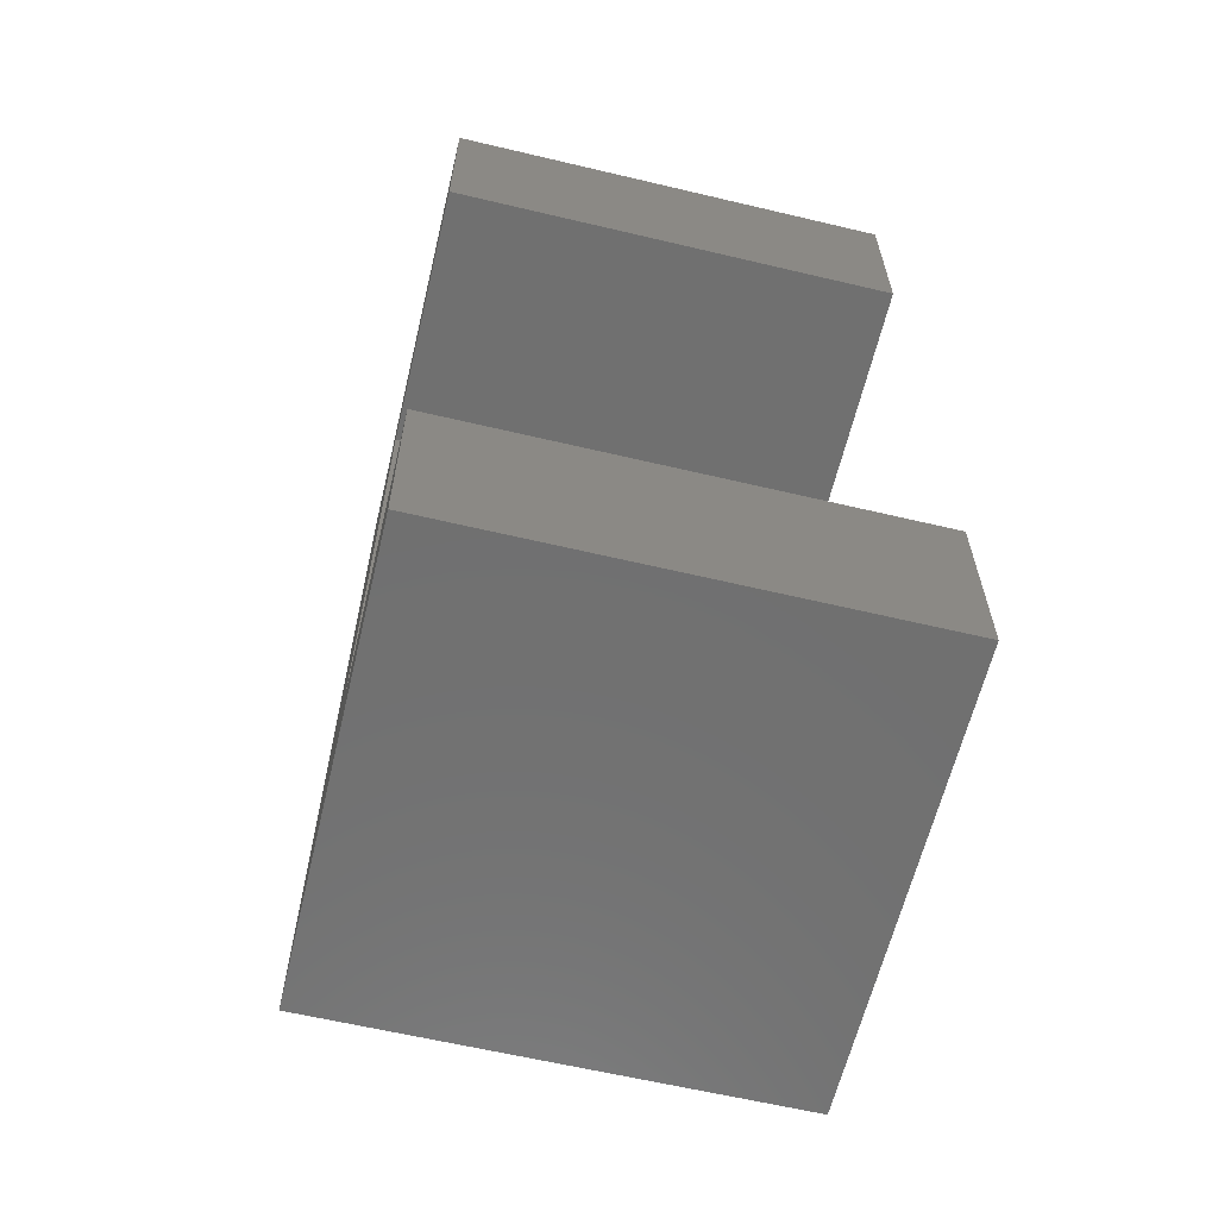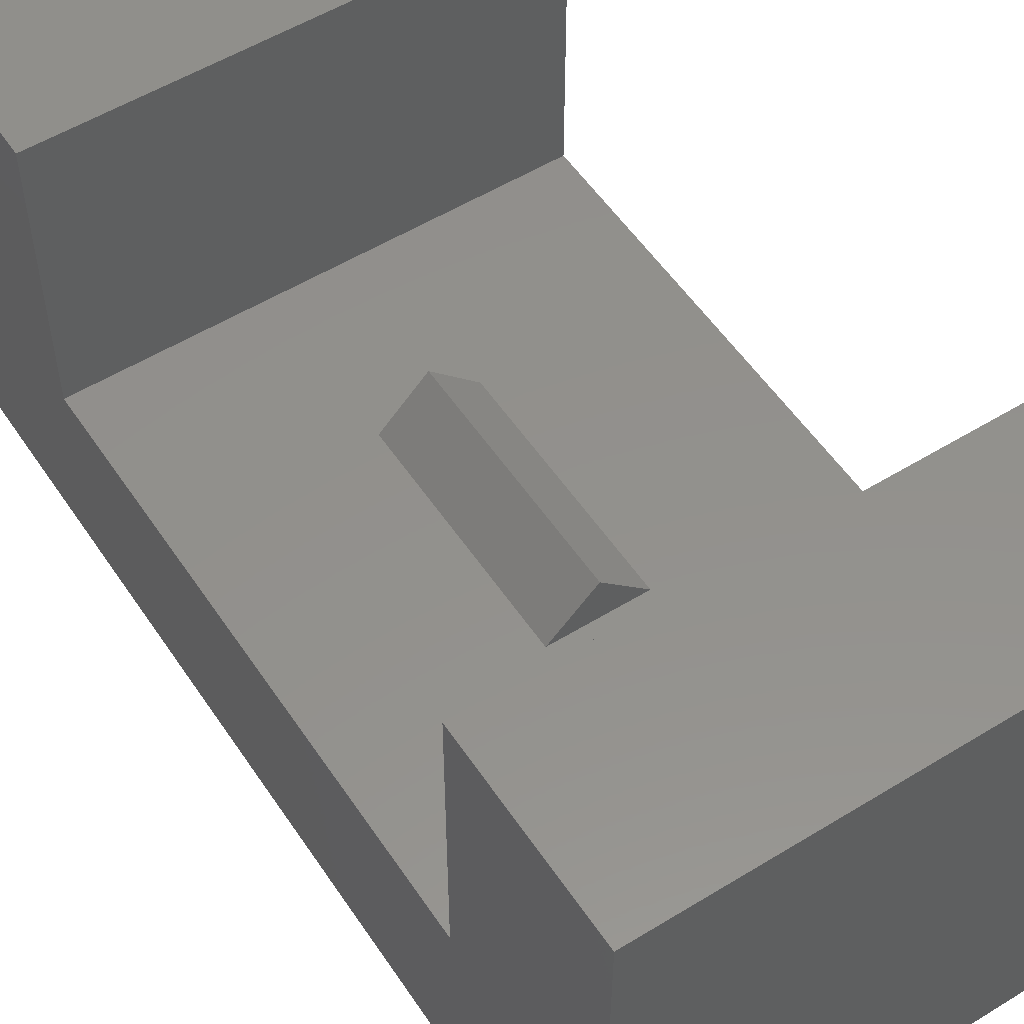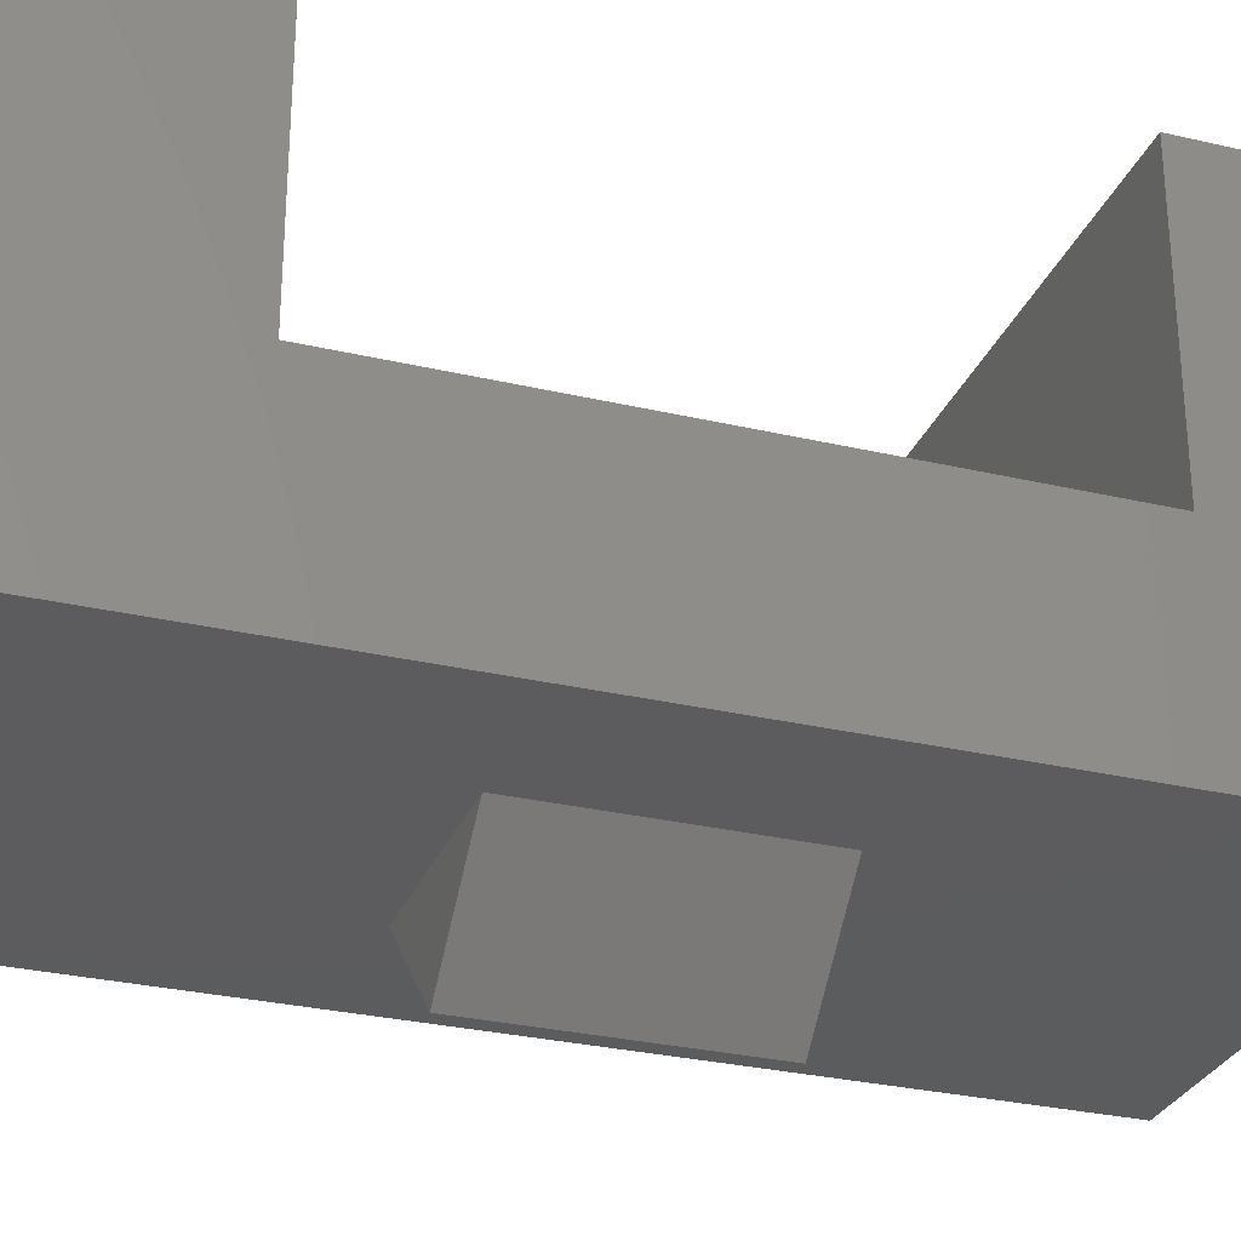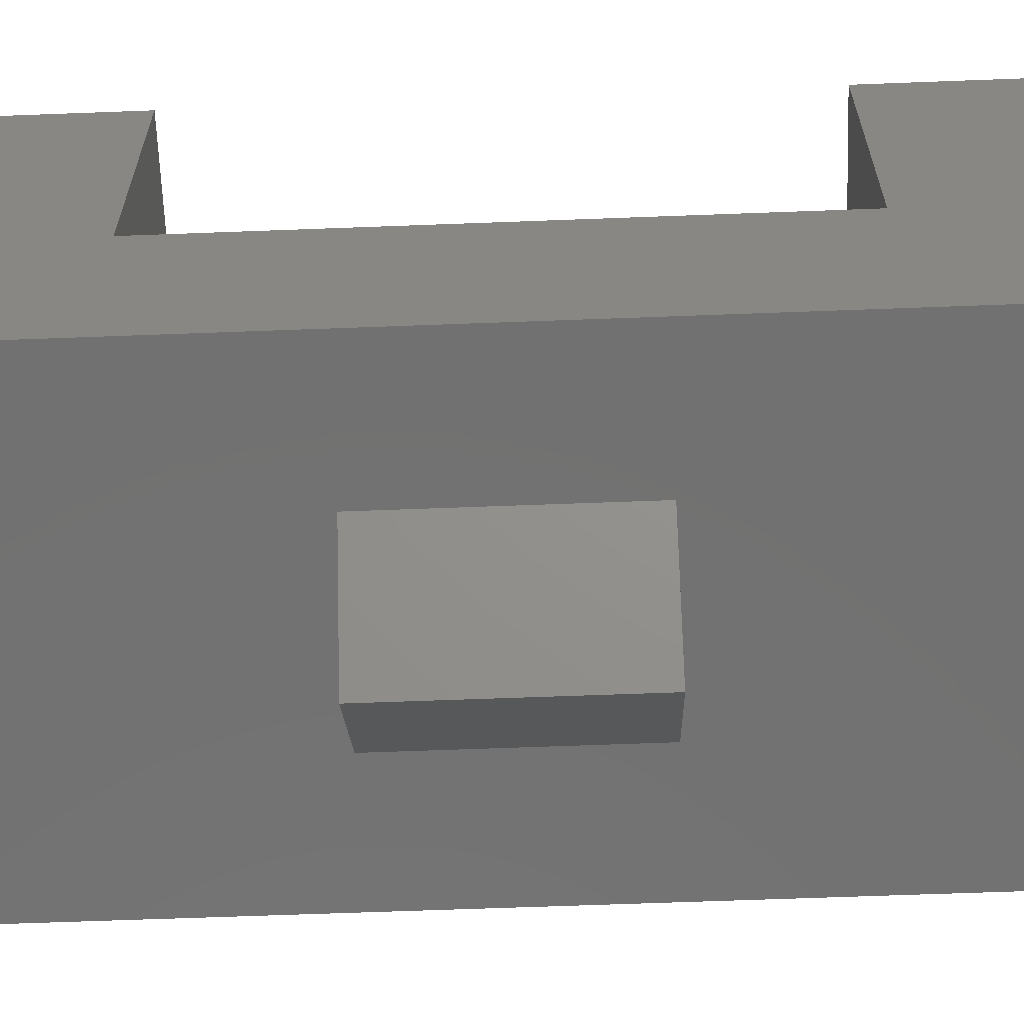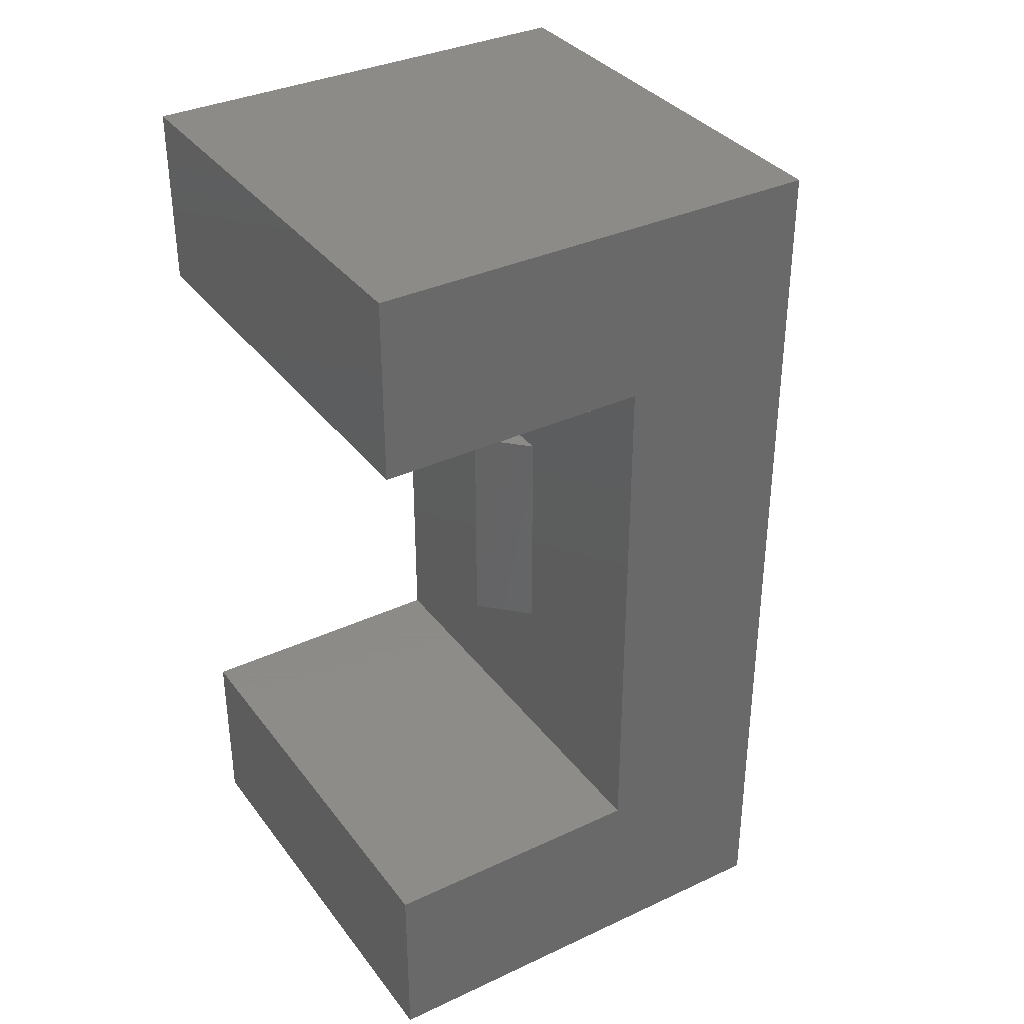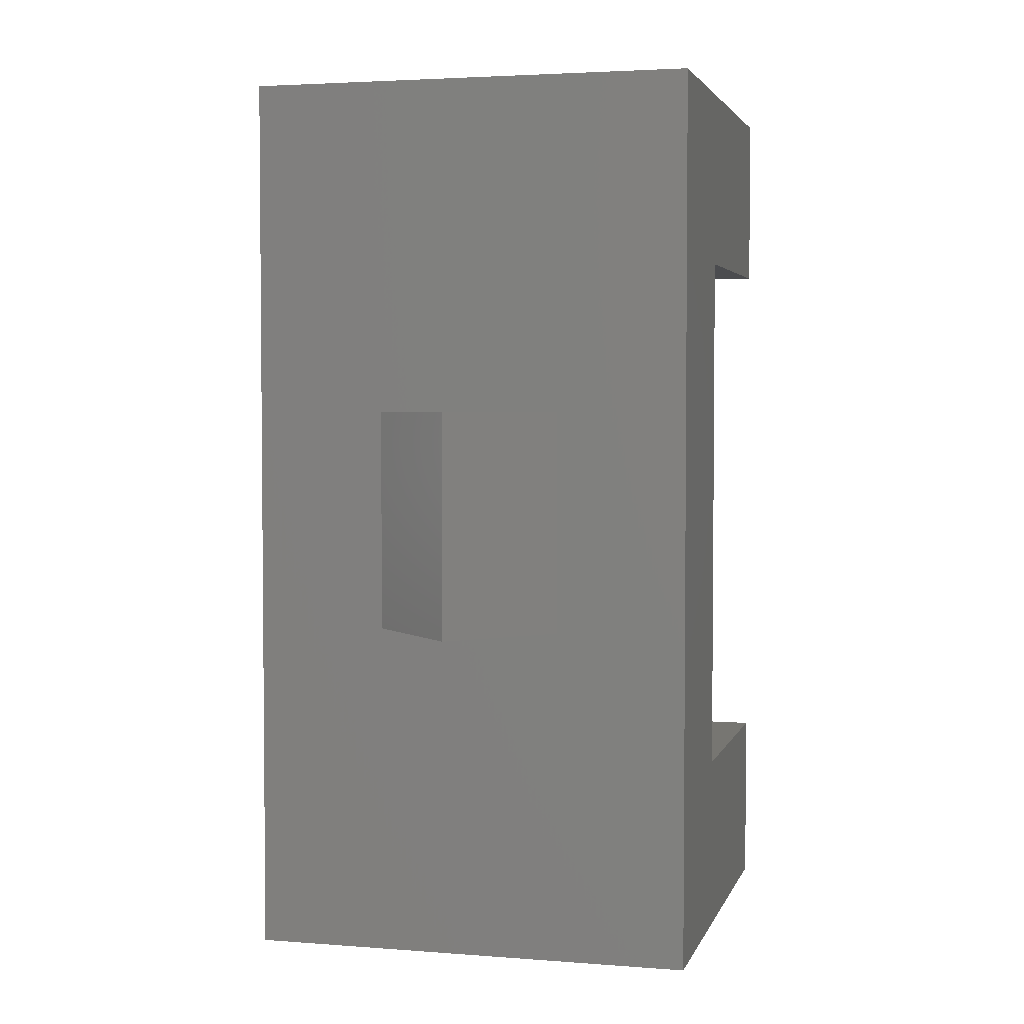
<metadata>
{"format":"stl","ext":"stl","renderer":"f3d","projection":"perspective","resolution":1024,"background":"white","views":[{"elev":-62.2,"azim":-13.5,"up":"+Y"},{"elev":54.2,"azim":146.9,"up":"+Z"},{"elev":-29.4,"azim":70.9,"up":"+Z"},{"elev":-63.6,"azim":-87.8,"up":"+Z"},{"elev":35.1,"azim":58.2,"up":"+Y"},{"elev":3.3,"azim":-165.4,"up":"+Y"}]}
</metadata>
<code>
# stl→obj: 28 verts, 52 faces
v -5 10 -8
v -5 6 -4
v -5 10 2
v -5 -6 -4
v -5 -10 -8
v -5 -10 2
v -5 -6 2
v -5 6 2
v 5 -10 2
v 5 -6 2
v 5 6 2
v 5 10 2
v 5 -6 -4
v 5 6 -4
v 5 10 -8
v 5 -10 -8
v 2.071 -2.5 -8
v -2.071 -2.5 -8
v -2.071 2.5 -8
v 2.071 2.5 -8
v 1 2.5 -4
v -1 2.5 -4
v -1 -2.5 -4
v 1 -2.5 -4
v 0 2.5 -10.07
v 0 2.5 -3
v 0 -2.5 -3
v 0 -2.5 -10.07
f 1 2 3
f 1 4 2
f 5 4 1
f 6 4 5
f 4 6 7
f 3 2 8
f 7 9 10
f 9 7 6
f 3 11 12
f 11 3 8
f 10 9 13
f 14 12 11
f 12 14 15
f 13 15 14
f 13 16 15
f 16 13 9
f 15 3 12
f 3 15 1
f 16 17 15
f 16 18 17
f 18 5 19
f 5 18 16
f 20 15 17
f 19 15 20
f 19 1 15
f 1 19 5
f 5 9 6
f 9 5 16
f 2 11 8
f 11 2 14
f 14 21 13
f 14 22 21
f 22 2 23
f 2 22 14
f 24 13 21
f 23 13 24
f 23 4 13
f 4 23 2
f 13 7 10
f 7 13 4
f 25 19 20
f 21 22 26
f 26 24 21
f 24 26 27
f 17 25 20
f 25 17 28
f 22 27 26
f 27 22 23
f 28 19 25
f 19 28 18
f 27 23 24
f 17 18 28

</code>
